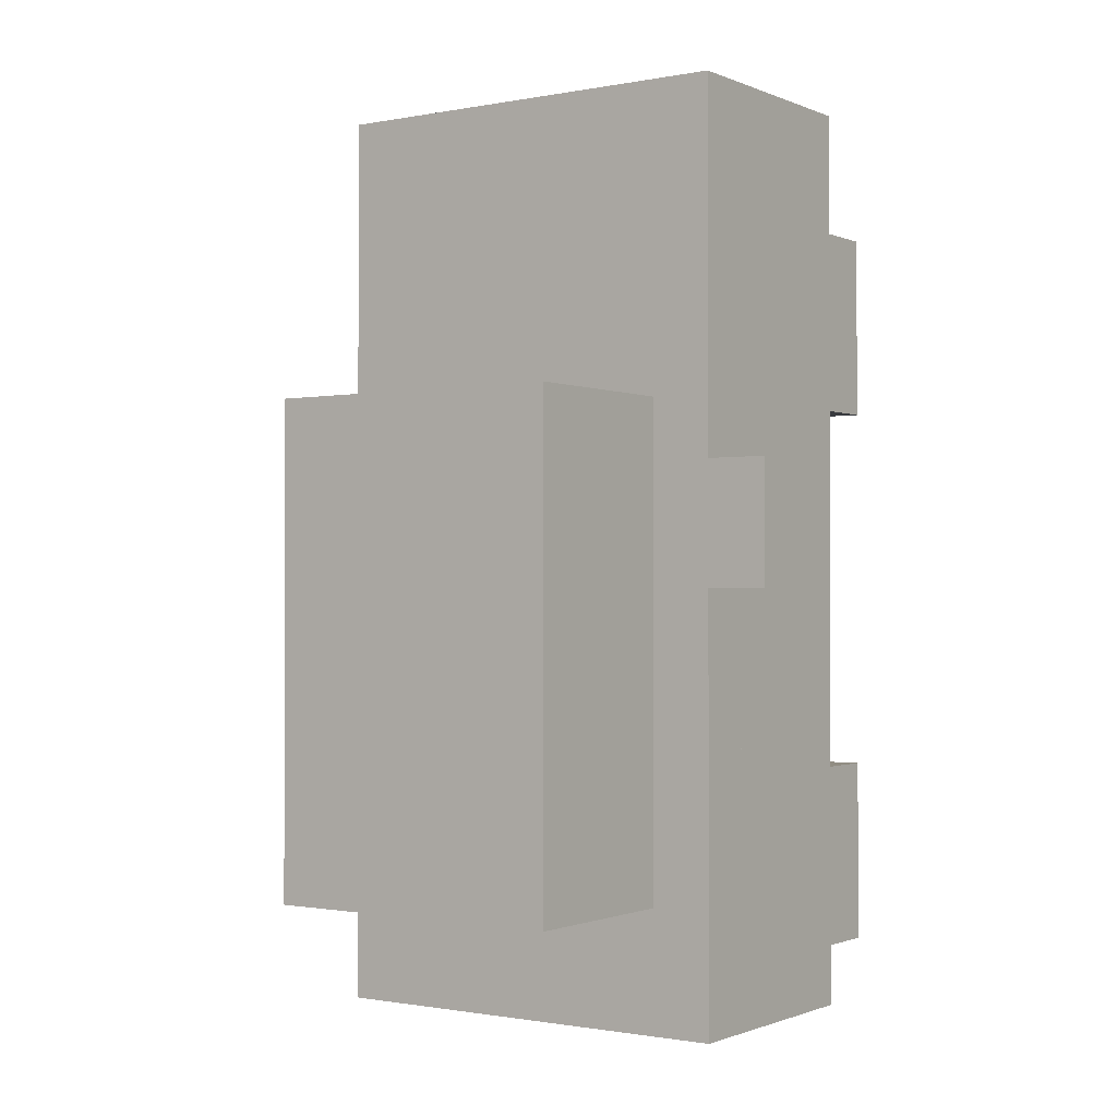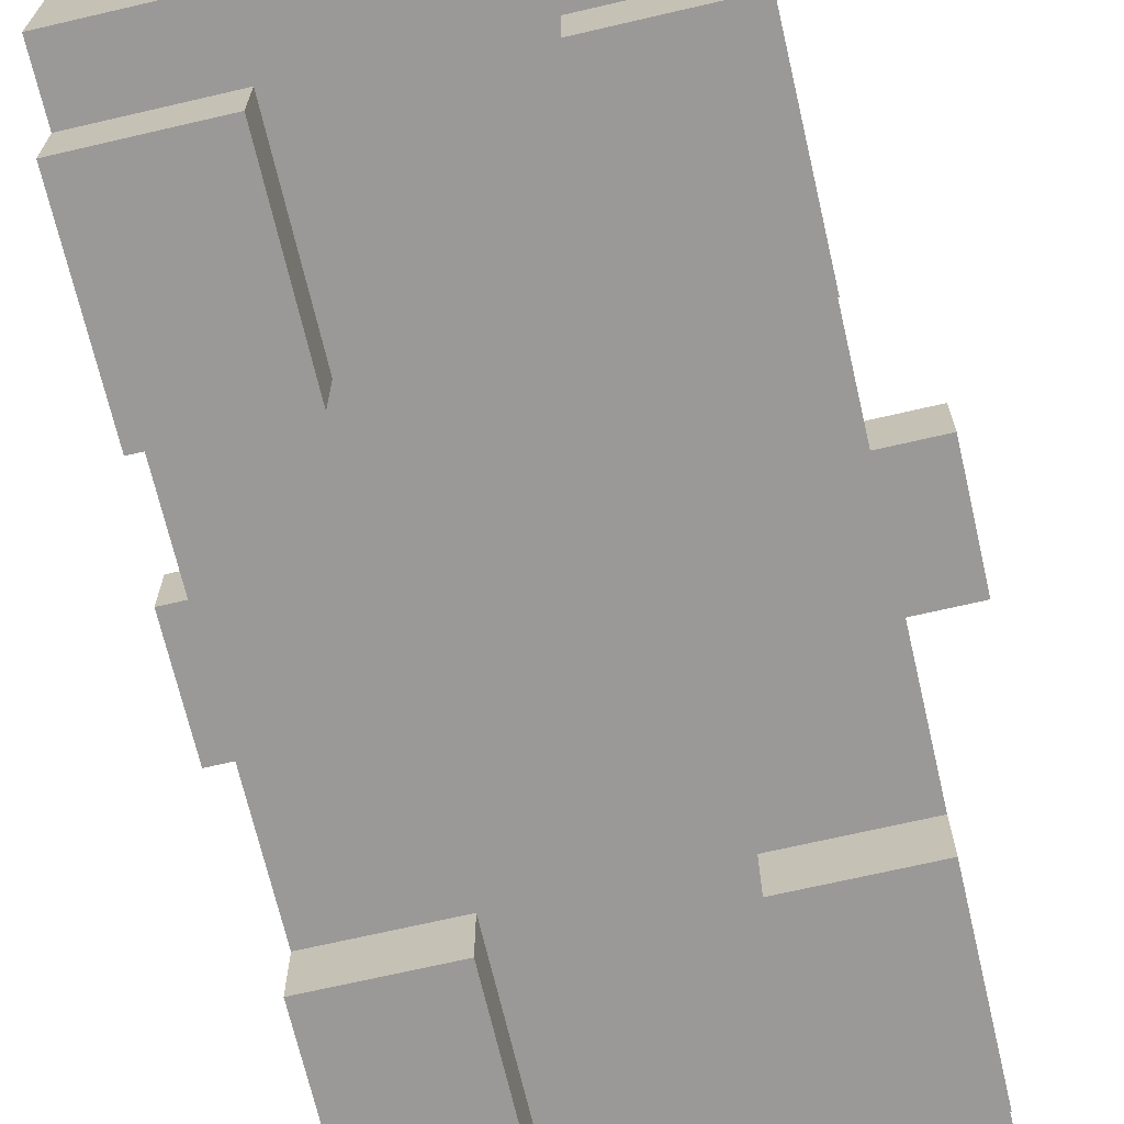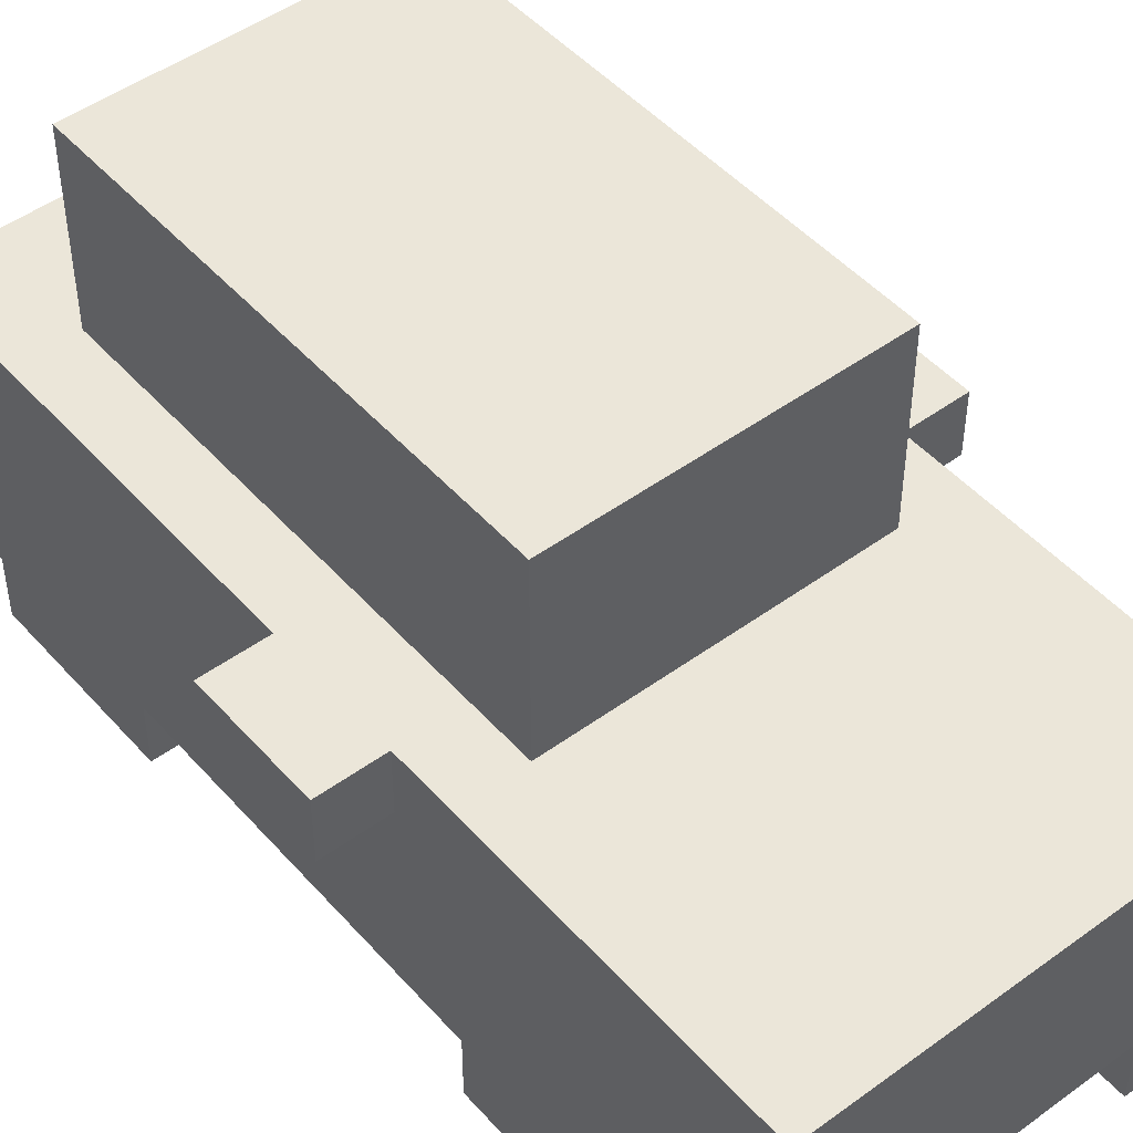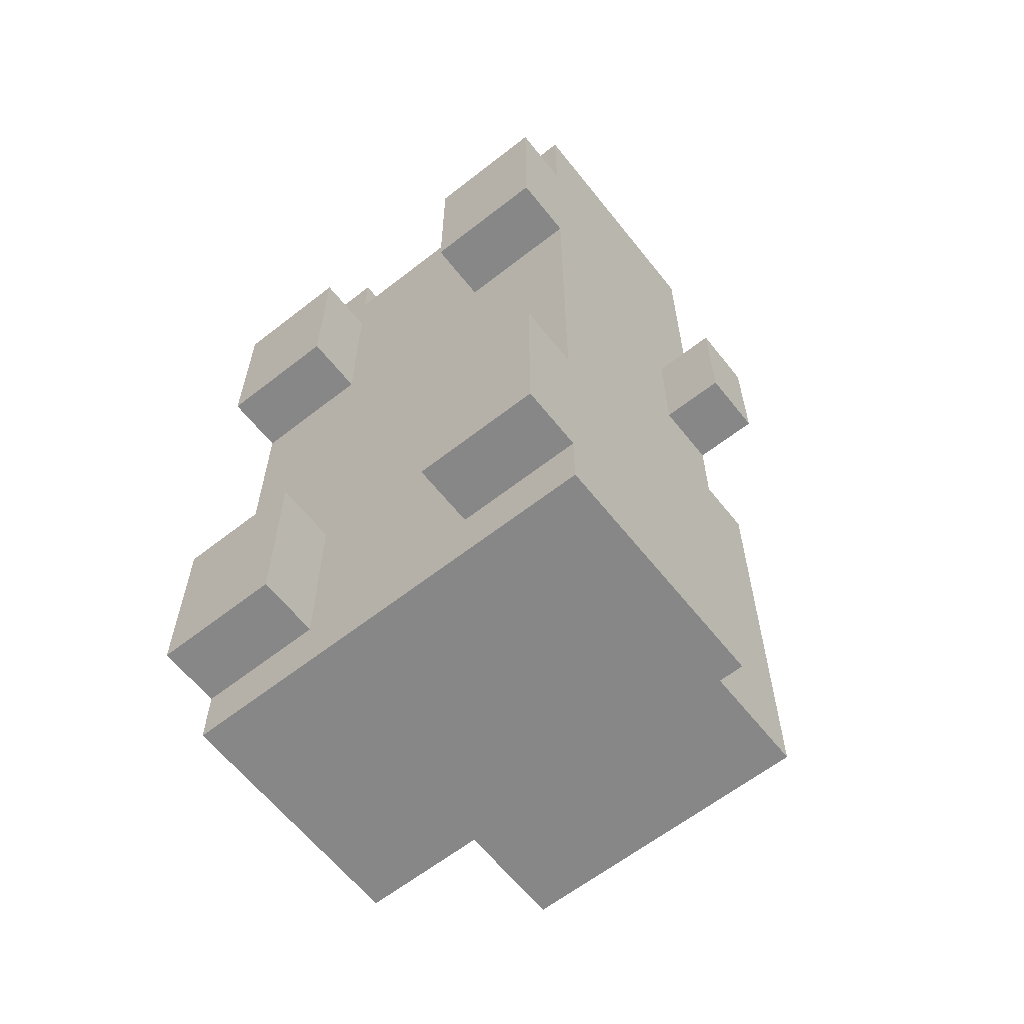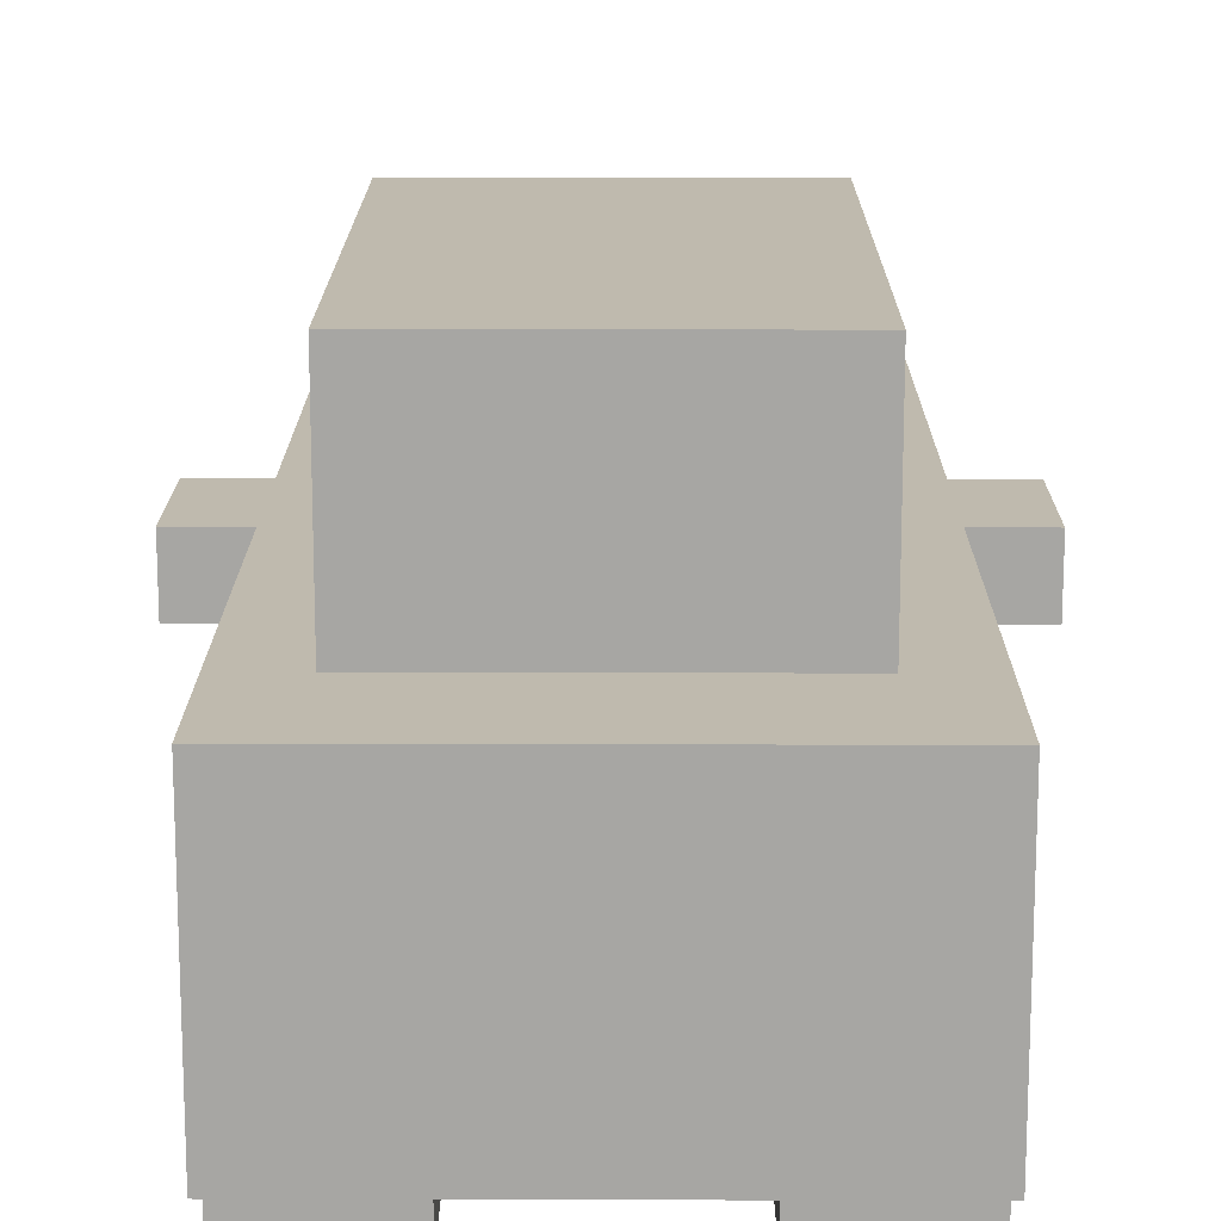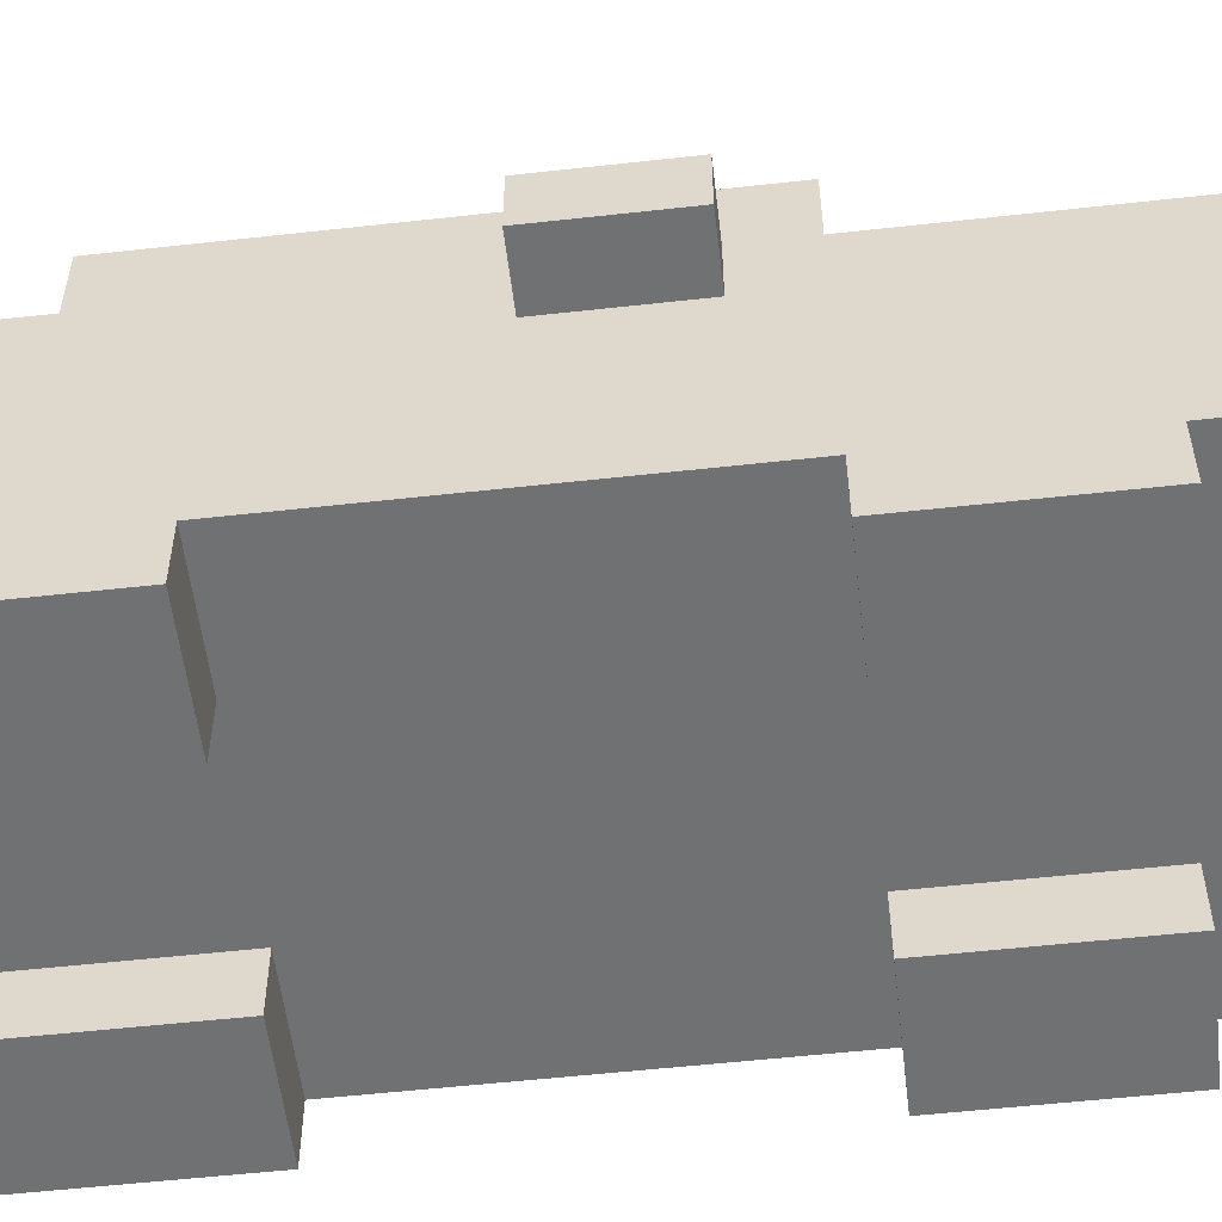
<metadata>
{"format":"obj","ext":"obj","renderer":"f3d","projection":"perspective","resolution":1024,"background":"white","views":[{"elev":-1.0,"azim":-145.3,"up":"+Z"},{"elev":-69.1,"azim":-166.9,"up":"+Y"},{"elev":48.0,"azim":-39.3,"up":"+Y"},{"elev":-62.3,"azim":38.4,"up":"+Z"},{"elev":15.8,"azim":-179.7,"up":"+Y"},{"elev":-55.2,"azim":-83.3,"up":"+Y"}]}
</metadata>
<code>
v 0.42 0.6 0.3
v -0.3 0.6 0.3
v -0.3 0.6 0.9
v 0.42 0.6 0.9
v 0.3 0.96 -0.66
v -0.3 0.96 -0.66
v -0.3 0.96 0.3
v 0.3 0.96 0.3
v 0.42 0.6 -0.9
v -0.3 0.6 -0.9
v -0.3 0.6 -0.66
v 0.42 0.6 -0.66
v -0.3 0.6 0.18
v -0.42 0.6 0.18
v -0.42 0.6 0.9
v -0.3 0.6 0.9
v 0.42 0.6 -0.66
v 0.3 0.6 -0.66
v 0.3 0.6 0.3
v 0.42 0.6 0.3
v -0.3 0.6 -0.9
v -0.42 0.6 -0.9
v -0.42 0.6 -0.06
v -0.3 0.6 -0.06
v -0.3 0.6 -0.06
v -0.54 0.6 -0.06
v -0.54 0.6 0.18
v -0.3 0.6 0.18
v 0.54 0.6 -0.06
v 0.42 0.6 -0.06
v 0.42 0.6 0.18
v 0.54 0.6 0.18
v 0.42 0.12 0.06
v -0.3 0.12 0.06
v -0.3 0.12 -0.42
v 0.42 0.12 -0.42
v 0.18 0.12 0.66
v -0.18 0.12 0.66
v -0.18 0.12 0.18
v 0.18 0.12 0.18
v 0.18 0.12 -0.42
v -0.18 0.12 -0.42
v -0.18 0.12 -0.9
v 0.18 0.12 -0.9
v 0.18 0.12 0.78
v -0.42 0.12 0.78
v -0.42 0.12 0.66
v 0.18 0.12 0.66
v 0.42 0 0.66
v 0.18 0 0.66
v 0.18 0 0.3
v 0.42 0 0.3
v -0.18 0 0.66
v -0.42 0 0.66
v -0.42 0 0.3
v -0.18 0 0.3
v -0.3 0.12 0.18
v -0.42 0.12 0.18
v -0.42 0.12 -0.42
v -0.3 0.12 -0.42
v 0.42 0 -0.42
v 0.18 0 -0.42
v 0.18 0 -0.78
v 0.42 0 -0.78
v -0.18 0 -0.42
v -0.42 0 -0.42
v -0.42 0 -0.78
v -0.18 0 -0.78
v 0.42 0.12 0.9
v 0.18 0.12 0.9
v 0.18 0.12 0.66
v 0.42 0.12 0.66
v 0.18 0.24 0.9
v -0.18 0.24 0.9
v -0.18 0.24 0.78
v 0.18 0.24 0.78
v 0.42 0.12 0.3
v 0.18 0.12 0.3
v 0.18 0.12 0.06
v 0.42 0.12 0.06
v 0.18 0.12 0.18
v -0.3 0.12 0.18
v -0.3 0.12 0.06
v 0.18 0.12 0.06
v -0.18 0.12 0.9
v -0.42 0.12 0.9
v -0.42 0.12 0.78
v -0.18 0.12 0.78
v -0.18 0.12 0.3
v -0.42 0.12 0.3
v -0.42 0.12 0.18
v -0.18 0.12 0.18
v 0.54 0.48 0.18
v 0.42 0.48 0.18
v 0.42 0.48 -0.06
v 0.54 0.48 -0.06
v -0.42 0.48 0.18
v -0.54 0.48 0.18
v -0.54 0.48 -0.06
v -0.42 0.48 -0.06
v 0.42 0.12 -0.78
v 0.18 0.12 -0.78
v 0.18 0.12 -0.9
v 0.42 0.12 -0.9
v -0.18 0.12 -0.78
v -0.42 0.12 -0.78
v -0.42 0.12 -0.9
v -0.18 0.12 -0.9
v 0.42 0.48 -0.42
v 0.42 0.48 0.3
v 0.42 0.12 0.3
v 0.42 0.12 -0.42
v 0.3 0.96 -0.66
v 0.3 0.96 0.3
v 0.3 0.6 0.3
v 0.3 0.6 -0.66
v 0.42 0.48 0.3
v 0.42 0.48 0.66
v 0.42 0 0.66
v 0.42 0 0.3
v 0.42 0.48 -0.78
v 0.42 0.48 -0.42
v 0.42 0 -0.42
v 0.42 0 -0.78
v 0.42 0.6 0.66
v 0.42 0.6 0.9
v 0.42 0.12 0.9
v 0.42 0.12 0.66
v 0.42 0.6 -0.78
v 0.42 0.6 -0.06
v 0.42 0.48 -0.06
v 0.42 0.48 -0.78
v -0.18 0.12 0.3
v -0.18 0.12 0.66
v -0.18 0 0.66
v -0.18 0 0.3
v 0.42 0.6 0.18
v 0.42 0.6 0.66
v 0.42 0.48 0.66
v 0.42 0.48 0.18
v -0.18 0.12 -0.78
v -0.18 0.12 -0.42
v -0.18 0 -0.42
v -0.18 0 -0.78
v 0.42 0.6 -0.9
v 0.42 0.6 -0.78
v 0.42 0.12 -0.78
v 0.42 0.12 -0.9
v 0.54 0.6 -0.06
v 0.54 0.6 0.18
v 0.54 0.48 0.18
v 0.54 0.48 -0.06
v -0.18 0.24 0.78
v -0.18 0.24 0.9
v -0.18 0.12 0.9
v -0.18 0.12 0.78
v -0.42 0.12 -0.42
v -0.42 0.12 0.3
v -0.42 0.48 0.3
v -0.42 0.48 -0.42
v -0.3 0.6 -0.66
v -0.3 0.6 0.3
v -0.3 0.96 0.3
v -0.3 0.96 -0.66
v -0.42 0 0.3
v -0.42 0 0.66
v -0.42 0.48 0.66
v -0.42 0.48 0.3
v -0.42 0 -0.78
v -0.42 0 -0.42
v -0.42 0.48 -0.42
v -0.42 0.48 -0.78
v -0.42 0.12 0.66
v -0.42 0.12 0.9
v -0.42 0.6 0.9
v -0.42 0.6 0.66
v -0.42 0.48 -0.78
v -0.42 0.48 -0.06
v -0.42 0.6 -0.06
v -0.42 0.6 -0.78
v 0.18 0 0.3
v 0.18 0 0.66
v 0.18 0.12 0.66
v 0.18 0.12 0.3
v -0.42 0.48 0.18
v -0.42 0.48 0.66
v -0.42 0.6 0.66
v -0.42 0.6 0.18
v 0.18 0 -0.78
v 0.18 0 -0.42
v 0.18 0.12 -0.42
v 0.18 0.12 -0.78
v -0.42 0.12 -0.9
v -0.42 0.12 -0.78
v -0.42 0.6 -0.78
v -0.42 0.6 -0.9
v -0.54 0.48 -0.06
v -0.54 0.48 0.18
v -0.54 0.6 0.18
v -0.54 0.6 -0.06
v 0.18 0.12 0.78
v 0.18 0.12 0.9
v 0.18 0.24 0.9
v 0.18 0.24 0.78
v 0.3 0.6 -0.66
v -0.3 0.6 -0.66
v -0.3 0.96 -0.66
v 0.3 0.96 -0.66
v 0.42 0.12 -0.9
v -0.42 0.12 -0.9
v -0.42 0.6 -0.9
v 0.42 0.6 -0.9
v 0.42 0 0.3
v 0.18 0 0.3
v 0.18 0.12 0.3
v 0.42 0.12 0.3
v -0.18 0 0.3
v -0.42 0 0.3
v -0.42 0.12 0.3
v -0.18 0.12 0.3
v 0.42 0 -0.78
v 0.18 0 -0.78
v 0.18 0.12 -0.78
v 0.42 0.12 -0.78
v -0.18 0 -0.78
v -0.42 0 -0.78
v -0.42 0.12 -0.78
v -0.18 0.12 -0.78
v 0.54 0.48 -0.06
v 0.42 0.48 -0.06
v 0.42 0.6 -0.06
v 0.54 0.6 -0.06
v -0.42 0.48 -0.06
v -0.54 0.48 -0.06
v -0.54 0.6 -0.06
v -0.42 0.6 -0.06
v 0.3 0.96 0.3
v -0.3 0.96 0.3
v -0.3 0.6 0.3
v 0.3 0.6 0.3
v 0.42 0.6 0.9
v -0.3 0.6 0.9
v -0.3 0.36 0.9
v 0.42 0.36 0.9
v 0.42 0.36 0.9
v 0.18 0.36 0.9
v 0.18 0.12 0.9
v 0.42 0.12 0.9
v 0.18 0.36 0.9
v -0.3 0.36 0.9
v -0.3 0.24 0.9
v 0.18 0.24 0.9
v -0.3 0.6 0.9
v -0.42 0.6 0.9
v -0.42 0.24 0.9
v -0.3 0.24 0.9
v 0.18 0.24 0.78
v -0.18 0.24 0.78
v -0.18 0.12 0.78
v 0.18 0.12 0.78
v -0.18 0.24 0.9
v -0.42 0.24 0.9
v -0.42 0.12 0.9
v -0.18 0.12 0.9
v 0.42 0.12 0.66
v 0.18 0.12 0.66
v 0.18 0 0.66
v 0.42 0 0.66
v -0.18 0.12 0.66
v -0.42 0.12 0.66
v -0.42 0 0.66
v -0.18 0 0.66
v 0.42 0.12 -0.42
v 0.18 0.12 -0.42
v 0.18 0 -0.42
v 0.42 0 -0.42
v -0.18 0.12 -0.42
v -0.42 0.12 -0.42
v -0.42 0 -0.42
v -0.18 0 -0.42
v 0.54 0.6 0.18
v 0.42 0.6 0.18
v 0.42 0.48 0.18
v 0.54 0.48 0.18
v -0.42 0.6 0.18
v -0.54 0.6 0.18
v -0.54 0.48 0.18
v -0.42 0.48 0.18
o Ganster
g Ganster
f 1 2 3
f 1 3 4
f 5 6 7
f 5 7 8
f 9 10 11
f 9 11 12
f 13 14 15
f 13 15 16
f 17 18 19
f 17 19 20
f 21 22 23
f 21 23 24
f 25 26 27
f 25 27 28
f 29 30 31
f 29 31 32
f 33 34 35
f 33 35 36
f 37 38 39
f 37 39 40
f 41 42 43
f 41 43 44
f 45 46 47
f 45 47 48
f 49 50 51
f 49 51 52
f 53 54 55
f 53 55 56
f 57 58 59
f 57 59 60
f 61 62 63
f 61 63 64
f 65 66 67
f 65 67 68
f 69 70 71
f 69 71 72
f 73 74 75
f 73 75 76
f 77 78 79
f 77 79 80
f 81 82 83
f 81 83 84
f 85 86 87
f 85 87 88
f 89 90 91
f 89 91 92
f 93 94 95
f 93 95 96
f 97 98 99
f 97 99 100
f 101 102 103
f 101 103 104
f 105 106 107
f 105 107 108
f 109 110 111
f 109 111 112
f 113 114 115
f 113 115 116
f 117 118 119
f 117 119 120
f 121 122 123
f 121 123 124
f 125 126 127
f 125 127 128
f 129 130 131
f 129 131 132
f 133 134 135
f 133 135 136
f 137 138 139
f 137 139 140
f 141 142 143
f 141 143 144
f 145 146 147
f 145 147 148
f 149 150 151
f 149 151 152
f 153 154 155
f 153 155 156
f 157 158 159
f 157 159 160
f 161 162 163
f 161 163 164
f 165 166 167
f 165 167 168
f 169 170 171
f 169 171 172
f 173 174 175
f 173 175 176
f 177 178 179
f 177 179 180
f 181 182 183
f 181 183 184
f 185 186 187
f 185 187 188
f 189 190 191
f 189 191 192
f 193 194 195
f 193 195 196
f 197 198 199
f 197 199 200
f 201 202 203
f 201 203 204
f 205 206 207
f 205 207 208
f 209 210 211
f 209 211 212
f 213 214 215
f 213 215 216
f 217 218 219
f 217 219 220
f 221 222 223
f 221 223 224
f 225 226 227
f 225 227 228
f 229 230 231
f 229 231 232
f 233 234 235
f 233 235 236
f 237 238 239
f 237 239 240
f 241 242 243
f 241 243 244
f 245 246 247
f 245 247 248
f 249 250 251
f 249 251 252
f 253 254 255
f 253 255 256
f 257 258 259
f 257 259 260
f 261 262 263
f 261 263 264
f 265 266 267
f 265 267 268
f 269 270 271
f 269 271 272
f 273 274 275
f 273 275 276
f 277 278 279
f 277 279 280
f 281 282 283
f 281 283 284
f 285 286 287
f 285 287 288

</code>
